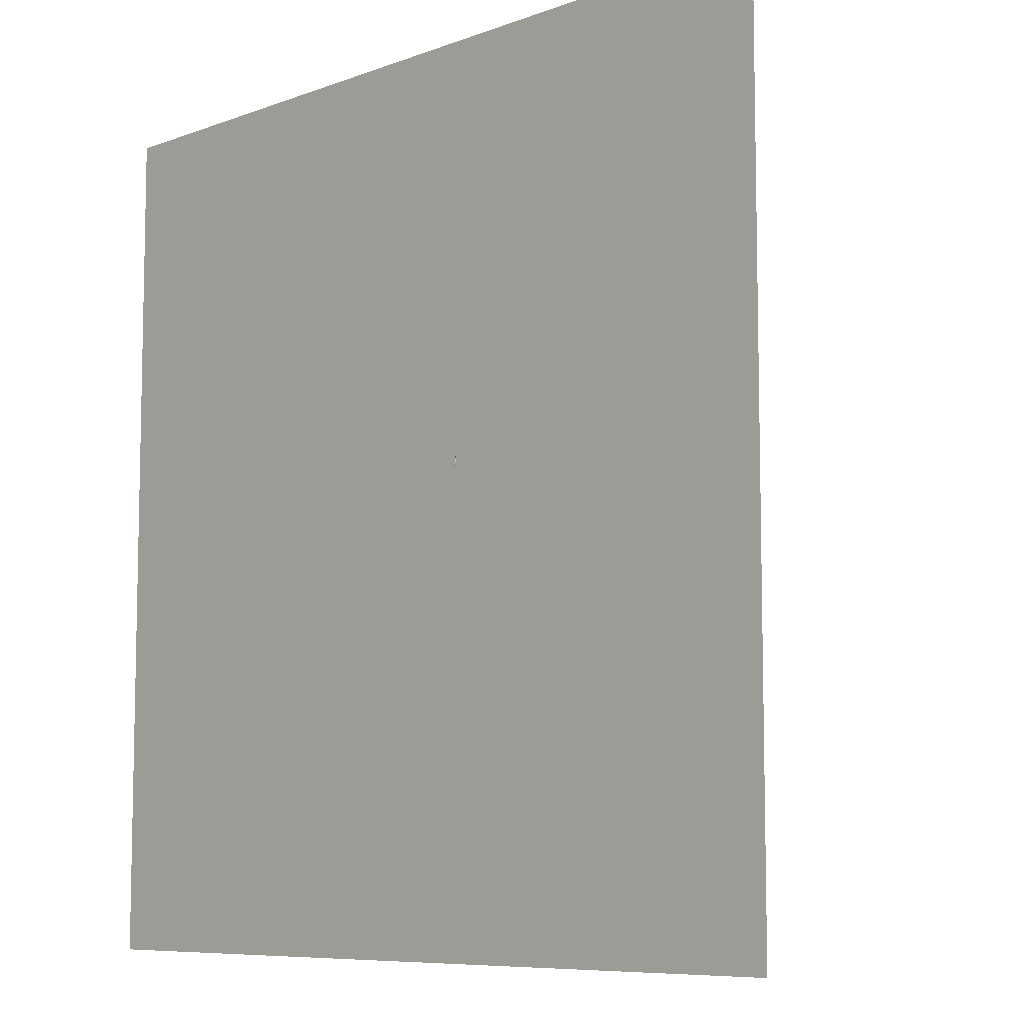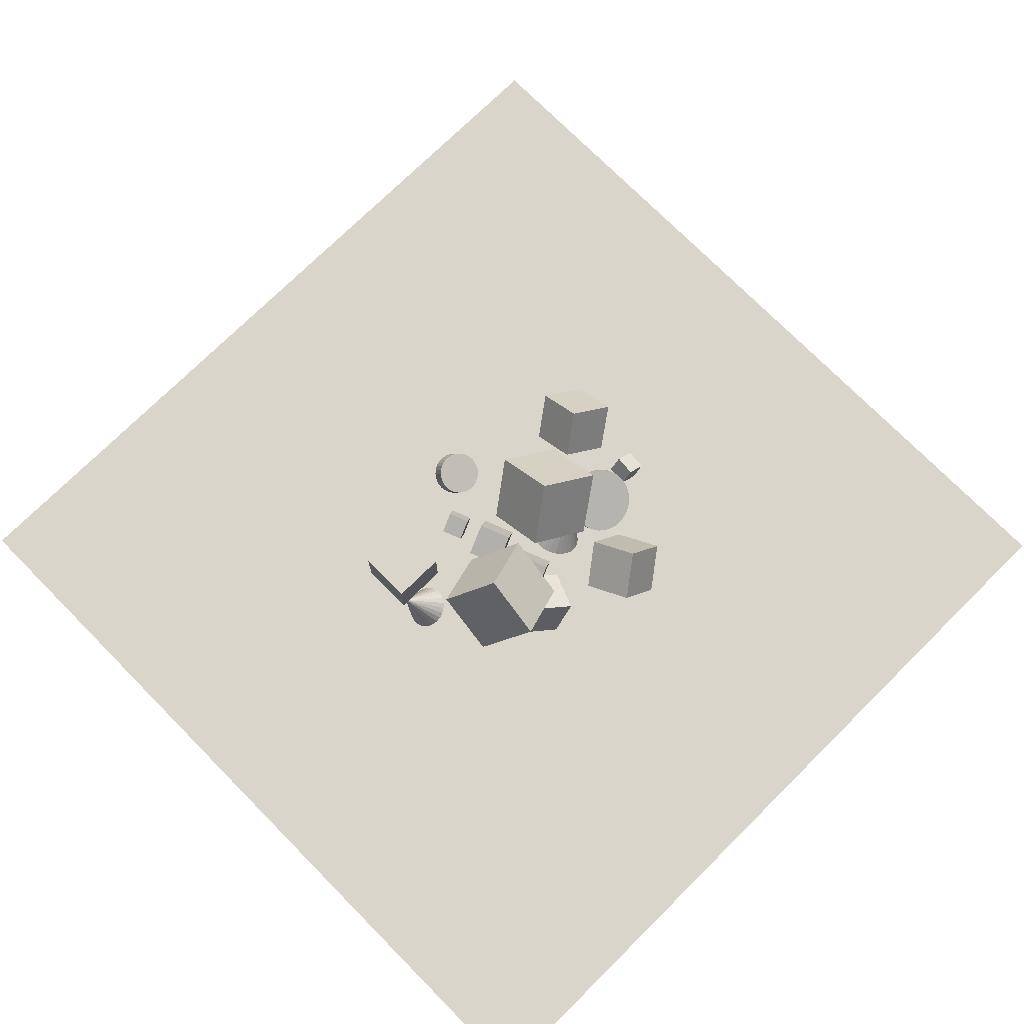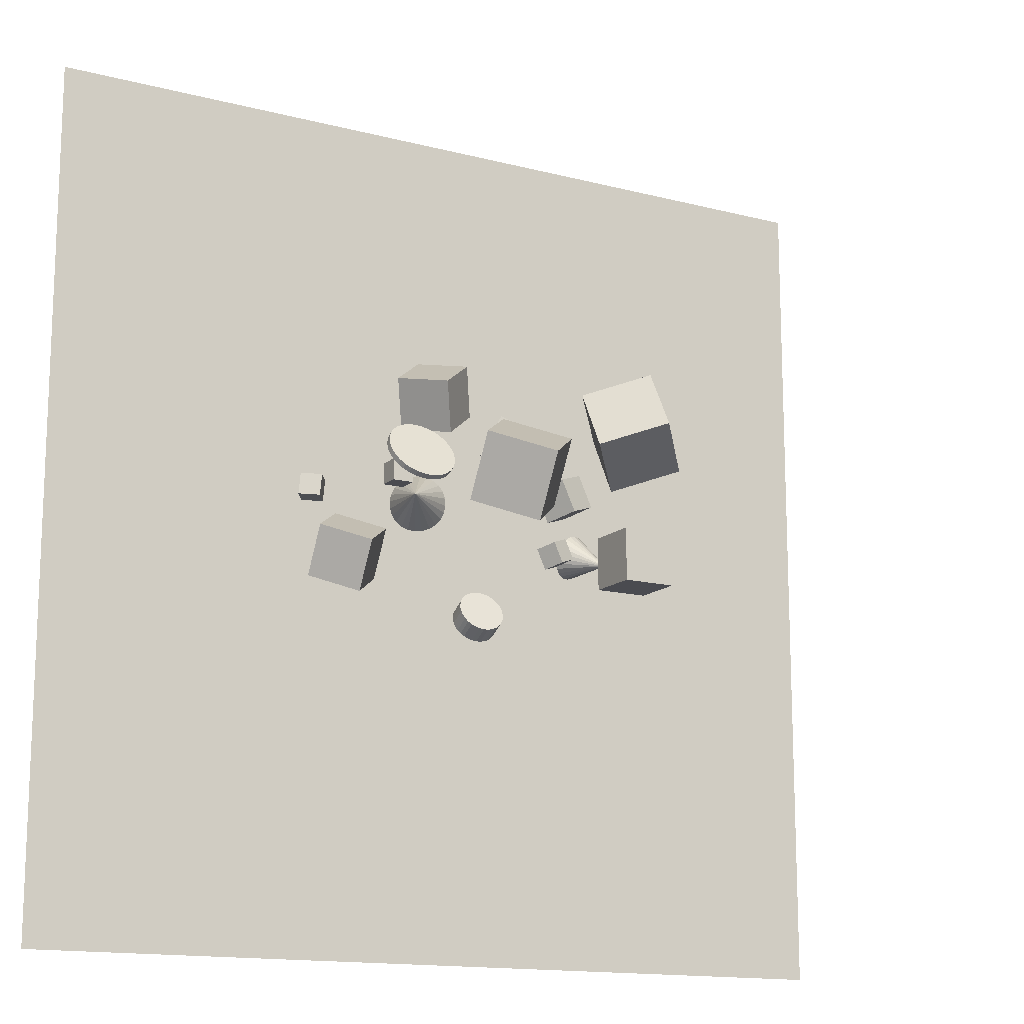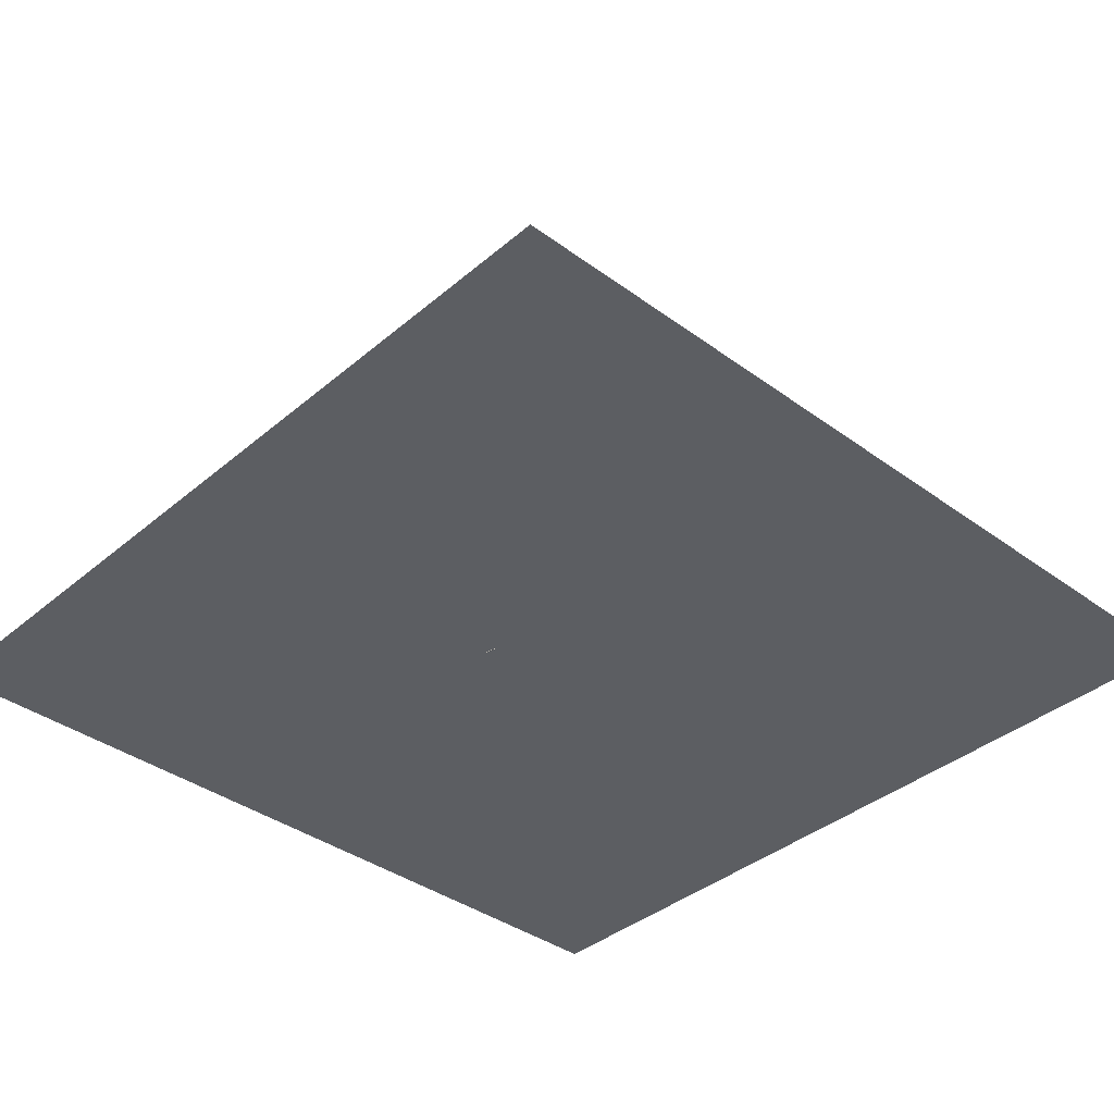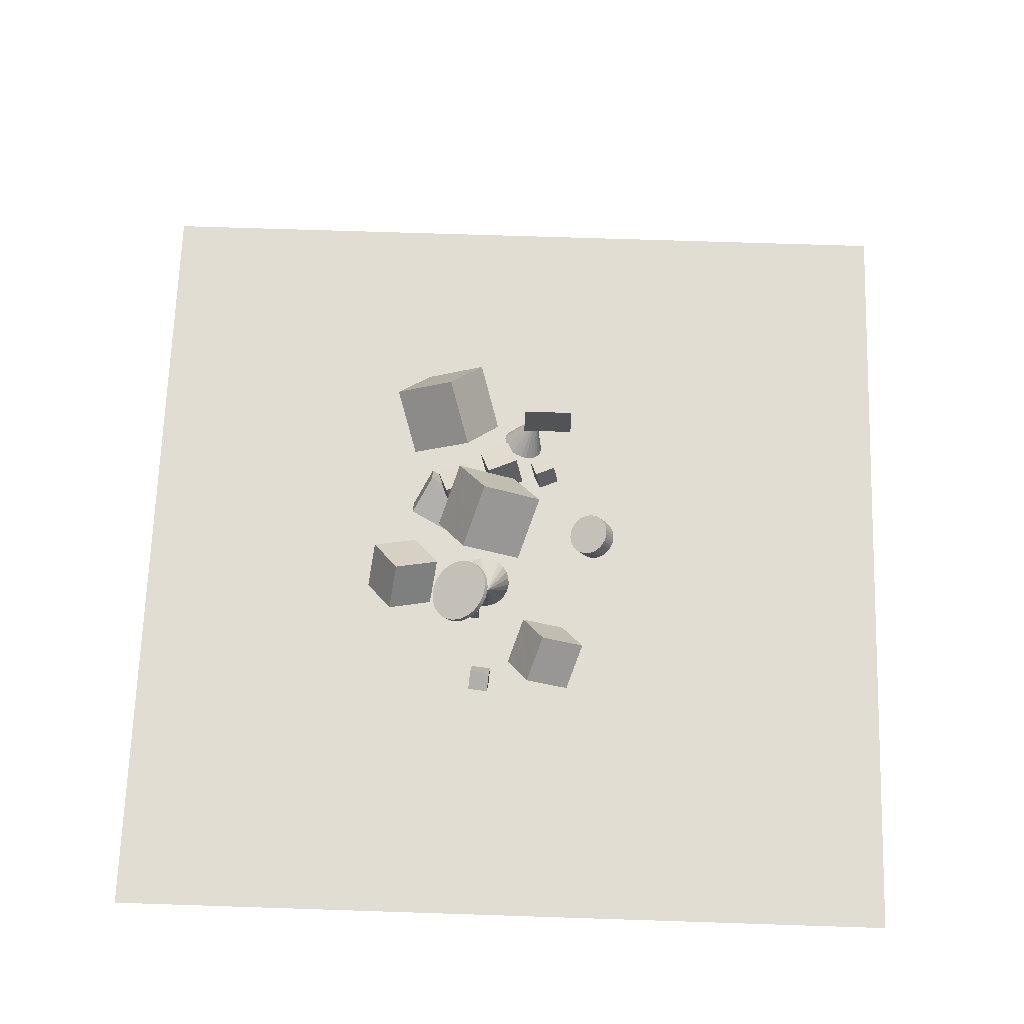
<metadata>
{"format":"obj","ext":"obj","renderer":"f3d","projection":"perspective","resolution":1024,"background":"white","views":[{"elev":-8.0,"azim":-134.3,"up":"+Y"},{"elev":74.2,"azim":135.3,"up":"+Z"},{"elev":-14.5,"azim":-29.5,"up":"+Y"},{"elev":-37.8,"azim":-43.0,"up":"+Z"},{"elev":68.3,"azim":-88.1,"up":"+Z"}]}
</metadata>
<code>
v -1.047 11.66 -1.645
v -1.28 11.48 -1.792
v -1.547 11.38 -1.952
v -1.831 11.36 -2.114
v -2.113 11.43 -2.267
v -2.373 11.58 -2.4
v -2.593 11.8 -2.505
v -3.023 12.42 0.1972
v -2.759 12.07 -2.574
v -2.86 12.38 -2.603
v -2.888 12.71 -2.589
v -2.841 13.03 -2.534
v -2.723 13.32 -2.441
v -2.542 13.56 -2.317
v -2.31 13.74 -2.17
v -2.043 13.84 -2.01
v -1.758 13.86 -1.849
v -1.477 13.79 -1.696
v -1.217 13.64 -1.563
v -0.9962 13.43 -1.458
v -0.8299 13.15 -1.389
v -0.7295 12.84 -1.36
v -0.7016 12.52 -1.374
v -0.7482 12.2 -1.429
v -0.8662 11.9 -1.521
f 24 8 25
f 1 8 2
f 23 8 24
f 22 8 23
f 21 8 22
f 20 8 21
f 19 8 20
f 18 8 19
f 17 8 18
f 16 8 17
f 15 8 16
f 14 8 15
f 13 8 14
f 12 8 13
f 11 8 12
f 10 8 11
f 9 8 10
f 7 8 9
f 6 8 7
f 5 8 6
f 4 8 5
f 3 8 4
f 25 8 1
f 2 8 3
f 16 20 1
f 25 1 24
f 2 3 4
f 4 5 6
f 6 7 9
f 9 10 11
f 11 12 13
f 13 14 15
f 15 16 1
f 17 18 16
f 19 20 18
f 21 22 23
f 23 24 1
f 1 2 4
f 4 6 9
f 9 11 13
f 13 15 9
f 18 20 16
f 21 23 1
f 1 4 9
f 9 15 1
f 20 21 1
v 0.8565 12.87 2.663
v 1.422 13.18 3.971
v 0.3023 14.22 2.586
v 0.8682 14.53 3.893
v 2.08 13.34 2.023
v 2.646 13.65 3.331
v 1.526 14.69 1.946
v 2.092 14.99 3.254
f 29 28 26
f 29 33 32
f 33 31 30
f 27 26 30
f 28 32 30
f 33 29 27
f 27 29 26
f 28 29 32
f 32 33 30
f 31 27 30
f 26 28 30
f 31 33 27
v 1.384 10.78 4.084
v 1.949 11.09 5.391
v 0.8295 12.13 4.007
v 1.395 12.44 5.314
v 2.607 11.25 3.444
v 3.173 11.56 4.752
v 2.053 12.6 3.367
v 2.619 12.9 4.675
f 37 36 34
f 41 40 36
f 41 39 38
f 39 35 34
f 36 40 38
f 41 37 35
f 35 37 34
f 37 41 36
f 40 41 38
f 38 39 34
f 34 36 38
f 39 41 35
v 1.881 16.01 6.218
v 1.736 13.43 7.837
v 4.334 16.88 7.815
v 4.19 14.29 9.435
v 3.691 14.64 4.182
v 3.547 12.05 5.802
v 6.145 15.5 5.779
v 6 12.92 7.399
f 45 44 42
f 49 48 44
f 47 46 48
f 43 42 46
f 42 44 48
f 47 49 45
f 43 45 42
f 45 49 44
f 49 47 48
f 47 43 46
f 46 42 48
f 43 47 45
v -3.248 10.86 5.638
v -0.839 9.913 7.258
v -3.302 13.46 7.236
v -0.8935 12.51 8.855
v -1.374 12.15 3.603
v 1.035 11.2 5.223
v -1.428 14.75 5.2
v 0.9806 13.8 6.82
f 53 52 50
f 57 56 52
f 57 55 54
f 51 50 54
f 52 56 54
f 57 53 51
f 51 53 50
f 53 57 52
f 56 57 54
f 55 51 54
f 50 52 54
f 55 57 51
v -4.309 12.79 -0.3307
v -4.309 12.79 0.6143
v -4.309 13.74 -0.3307
v -4.309 13.74 0.6143
v -3.364 12.79 -0.3307
v -3.364 12.79 0.6143
v -3.364 13.74 -0.3307
v -3.364 13.74 0.6143
f 61 60 58
f 65 64 60
f 63 62 64
f 59 58 62
f 60 64 62
f 65 61 59
f 59 61 58
f 61 65 60
f 65 63 64
f 63 59 62
f 58 60 62
f 63 65 59
v -0.4545 7.779 -0.3692
v -0.5097 8.163 0.4255
v -0.2723 7.848 -0.3899
v -0.3275 8.232 0.4048
v -0.07963 7.884 -0.394
v -0.1349 8.268 0.4007
v 0.116 7.886 -0.3813
v 0.06074 8.27 0.4135
v 0.3071 7.853 -0.3522
v 0.2518 8.237 0.4426
v 0.4863 7.787 -0.3079
v 0.431 8.171 0.4869
v 0.6467 7.691 -0.25
v 0.5915 8.074 0.5447
v 0.7822 7.567 -0.1809
v 0.727 7.951 0.6138
v 0.8876 7.421 -0.1032
v 0.8323 7.805 0.6915
v 0.9588 7.259 -0.01981
v 0.9035 7.642 0.7749
v 0.993 7.086 0.06601
v 0.9378 7.469 0.8608
v 0.989 6.909 0.151
v 0.9338 7.293 0.9457
v 0.947 6.735 0.2318
v 0.8917 7.119 1.027
v 0.8685 6.572 0.3055
v 0.8132 6.955 1.1
v 0.7565 6.424 0.369
v 0.7012 6.807 1.164
v 0.6153 6.298 0.4201
v 0.5601 6.681 1.215
v 0.4505 6.198 0.4567
v 0.3952 6.582 1.251
v 0.2682 6.129 0.4774
v 0.213 6.513 1.272
v 0.07562 6.093 0.4815
v 0.02038 6.476 1.276
v -0.12 6.091 0.4687
v -0.1752 6.475 1.263
v -0.3111 6.124 0.4396
v -0.3663 6.507 1.234
v -0.4903 6.19 0.3953
v -0.5455 6.573 1.19
v -0.6507 6.286 0.3375
v -0.7059 6.67 1.132
v -0.7862 6.41 0.2684
v -0.8415 6.794 1.063
v -0.8916 6.556 0.1907
v -0.9468 6.94 0.9854
v -0.9628 6.719 0.1073
v -1.018 7.102 0.902
v -0.997 6.891 0.02144
v -1.052 7.275 0.8162
v -0.9931 7.068 -0.06353
v -1.048 7.452 0.7312
v -0.951 7.242 -0.1444
v -1.006 7.625 0.6504
v -0.8725 7.405 -0.218
v -0.9277 7.789 0.5767
v -0.7605 7.553 -0.2816
v -0.8157 7.937 0.5132
v -0.6194 7.679 -0.3326
v -0.6746 8.063 0.4621
f 67 69 68
f 69 71 70
f 71 73 72
f 72 73 75
f 74 75 77
f 77 79 78
f 79 81 80
f 81 83 82
f 82 83 85
f 85 87 86
f 87 89 88
f 89 91 90
f 90 91 93
f 93 95 94
f 95 97 96
f 97 99 98
f 99 101 100
f 101 103 102
f 102 103 105
f 105 107 106
f 107 109 108
f 108 109 111
f 110 111 113
f 112 113 115
f 115 117 116
f 117 119 118
f 118 119 121
f 120 121 123
f 123 125 124
f 125 127 126
f 103 75 119
f 129 67 66
f 126 127 129
f 96 112 80
f 66 67 68
f 68 69 70
f 70 71 72
f 74 72 75
f 76 74 77
f 76 77 78
f 78 79 80
f 80 81 82
f 84 82 85
f 84 85 86
f 86 87 88
f 88 89 90
f 92 90 93
f 92 93 94
f 94 95 96
f 96 97 98
f 98 99 100
f 100 101 102
f 104 102 105
f 104 105 106
f 106 107 108
f 110 108 111
f 112 110 113
f 114 112 115
f 114 115 116
f 116 117 118
f 120 118 121
f 122 120 123
f 122 123 124
f 124 125 126
f 71 69 67
f 67 129 75
f 127 125 129
f 123 121 119
f 119 117 115
f 115 113 111
f 111 109 107
f 107 105 103
f 103 101 95
f 99 97 95
f 95 93 91
f 91 89 87
f 87 85 83
f 83 81 79
f 79 77 75
f 75 73 71
f 71 67 75
f 125 123 119
f 119 115 111
f 111 107 119
f 101 99 95
f 95 91 103
f 87 83 79
f 79 75 87
f 129 125 119
f 119 107 103
f 103 91 87
f 87 75 103
f 129 119 75
f 128 129 66
f 128 126 129
f 128 66 80
f 68 70 72
f 72 74 76
f 76 78 72
f 80 82 84
f 84 86 80
f 88 90 92
f 92 94 96
f 96 98 104
f 100 102 104
f 104 106 108
f 108 110 104
f 112 114 120
f 116 118 120
f 120 122 128
f 124 126 128
f 66 68 72
f 72 78 80
f 80 86 88
f 88 92 80
f 98 100 104
f 104 110 112
f 114 116 120
f 122 124 128
f 66 72 80
f 80 92 96
f 96 104 112
f 112 120 128
f 128 80 112
v -7.908 8.282 -0.1707
v -6.074 7.563 1.063
v -7.95 10.26 1.046
v -6.115 9.544 2.28
v -6.481 9.264 -1.721
v -4.646 8.545 -0.4874
v -6.522 11.25 -0.5046
v -4.687 10.53 0.7292
f 133 132 130
f 133 137 136
f 135 134 136
f 131 130 134
f 132 136 134
f 137 133 131
f 131 133 130
f 132 133 136
f 137 135 136
f 135 131 134
f 130 132 134
f 135 137 131
v -3.701 15.27 0.11
v -2.154 14.93 1.811
v -4.413 17.22 1.151
v -2.866 16.88 2.853
v -2.118 16.48 -1.085
v -0.5708 16.14 0.6165
v -2.83 18.44 -0.04328
v -1.283 18.09 1.658
f 141 140 138
f 145 144 140
f 145 143 142
f 139 138 142
f 140 144 142
f 145 141 139
f 139 141 138
f 141 145 140
f 144 145 142
f 143 139 142
f 138 140 142
f 143 145 139
v 1.943 9.029 2.9
v 2.309 9.229 3.748
v 1.583 9.902 2.85
v 1.95 10.1 3.698
v 2.736 9.332 2.486
v 3.103 9.532 3.333
v 2.377 10.2 2.435
v 2.744 10.4 3.283
f 149 148 146
f 149 153 152
f 153 151 150
f 147 146 150
f 148 152 150
f 153 149 147
f 147 149 146
f 148 149 152
f 152 153 150
f 151 147 150
f 146 148 150
f 151 153 147
v 5.925 11.79 -0.9772
v 6.152 11.74 -1.094
v 6.35 11.62 -1.222
v 6.505 11.46 -1.351
v 6.606 11.25 -1.473
v 6.647 11.01 -1.579
v 6.624 10.77 -1.662
v 6.463 10.19 0.4918
v 6.54 10.53 -1.717
v 6.4 10.31 -1.74
v 6.214 10.13 -1.729
v 5.994 9.992 -1.686
v 5.755 9.917 -1.612
v 5.514 9.905 -1.513
v 5.286 9.958 -1.396
v 5.088 10.07 -1.268
v 4.934 10.24 -1.139
v 4.832 10.44 -1.017
v 4.791 10.68 -0.9111
v 4.814 10.93 -0.8276
v 4.898 11.17 -0.7725
v 5.038 11.39 -0.7496
v 5.224 11.57 -0.7605
v 5.444 11.7 -0.8044
v 5.683 11.78 -0.8783
f 177 161 178
f 154 161 155
f 176 161 177
f 175 161 176
f 174 161 175
f 173 161 174
f 172 161 173
f 171 161 172
f 170 161 171
f 169 161 170
f 168 161 169
f 167 161 168
f 166 161 167
f 165 161 166
f 164 161 165
f 163 161 164
f 162 161 163
f 160 161 162
f 159 161 160
f 158 161 159
f 157 161 158
f 156 161 157
f 178 161 154
f 155 161 156
f 166 170 160
f 178 154 157
f 155 156 157
f 157 158 159
f 159 160 157
f 162 163 164
f 164 165 166
f 166 167 168
f 168 169 166
f 170 171 173
f 172 173 171
f 174 175 176
f 176 177 174
f 154 155 157
f 157 160 170
f 162 164 160
f 166 169 170
f 170 173 157
f 174 177 178
f 178 157 173
f 164 166 160
f 173 174 178
v -3.823 14.95 1.371
v -3.823 15.08 1.591
v -3.525 14.92 1.386
v -3.525 15.05 1.606
v -3.238 14.85 1.431
v -3.238 14.98 1.651
v -2.973 14.73 1.503
v -2.973 14.86 1.723
v -2.742 14.56 1.601
v -2.742 14.69 1.82
v -2.552 14.36 1.719
v -2.552 14.49 1.939
v -2.41 14.14 1.855
v -2.41 14.27 2.074
v -2.323 13.89 2.001
v -2.323 14.02 2.221
v -2.294 13.63 2.154
v -2.294 13.76 2.374
v -2.323 13.38 2.307
v -2.323 13.51 2.527
v -2.41 13.13 2.454
v -2.41 13.26 2.674
v -2.552 12.9 2.589
v -2.552 13.03 2.809
v -2.742 12.7 2.708
v -2.742 12.84 2.928
v -2.973 12.54 2.805
v -2.973 12.67 3.025
v -3.238 12.42 2.878
v -3.238 12.55 3.097
v -3.525 12.35 2.922
v -3.525 12.48 3.142
v -3.823 12.32 2.937
v -3.823 12.45 3.157
v -4.121 12.35 2.922
v -4.121 12.48 3.142
v -4.408 12.42 2.878
v -4.408 12.55 3.097
v -4.672 12.54 2.805
v -4.672 12.67 3.025
v -4.904 12.7 2.708
v -4.904 12.84 2.928
v -5.094 12.9 2.589
v -5.094 13.03 2.809
v -5.235 13.13 2.454
v -5.235 13.26 2.674
v -5.322 13.38 2.307
v -5.322 13.51 2.527
v -5.352 13.63 2.154
v -5.352 13.76 2.374
v -5.322 13.89 2.001
v -5.322 14.02 2.221
v -5.235 14.14 1.855
v -5.235 14.27 2.074
v -5.094 14.36 1.719
v -5.094 14.49 1.939
v -4.904 14.56 1.601
v -4.904 14.69 1.82
v -4.672 14.73 1.503
v -4.672 14.86 1.723
v -4.408 14.85 1.431
v -4.408 14.98 1.651
v -4.121 14.92 1.386
v -4.121 15.05 1.606
f 180 182 181
f 182 184 183
f 183 184 186
f 186 188 187
f 188 190 189
f 190 192 191
f 192 194 193
f 193 194 196
f 196 198 197
f 197 198 200
f 200 202 201
f 202 204 203
f 203 204 206
f 206 208 207
f 208 210 209
f 210 212 211
f 211 212 214
f 214 216 215
f 215 216 218
f 218 220 219
f 220 222 221
f 221 222 224
f 224 226 225
f 226 228 227
f 228 230 229
f 230 232 231
f 232 234 233
f 234 236 235
f 236 238 237
f 237 238 240
f 208 200 184
f 242 180 179
f 239 240 242
f 223 235 181
f 179 180 181
f 181 182 183
f 185 183 186
f 185 186 187
f 187 188 189
f 189 190 191
f 191 192 193
f 195 193 196
f 195 196 197
f 199 197 200
f 199 200 201
f 201 202 203
f 205 203 206
f 205 206 207
f 207 208 209
f 209 210 211
f 213 211 214
f 213 214 215
f 217 215 218
f 217 218 219
f 219 220 221
f 223 221 224
f 223 224 225
f 225 226 227
f 227 228 229
f 229 230 231
f 231 232 233
f 233 234 235
f 235 236 237
f 239 237 240
f 184 182 180
f 180 242 184
f 240 238 236
f 236 234 240
f 232 230 224
f 228 226 224
f 224 222 220
f 220 218 216
f 216 214 212
f 212 210 216
f 208 206 204
f 204 202 200
f 200 198 196
f 196 194 200
f 192 190 200
f 188 186 184
f 184 242 208
f 240 234 232
f 230 228 224
f 224 220 208
f 216 210 208
f 208 204 200
f 200 194 192
f 190 188 184
f 242 240 208
f 232 224 208
f 216 208 220
f 200 190 184
f 240 232 208
f 241 242 179
f 241 239 242
f 241 179 181
f 181 183 193
f 185 187 189
f 189 191 193
f 193 195 197
f 197 199 193
f 201 203 205
f 205 207 209
f 209 211 205
f 213 215 211
f 217 219 221
f 221 223 211
f 225 227 229
f 229 231 233
f 233 235 229
f 237 239 235
f 241 181 239
f 185 189 183
f 193 199 201
f 201 205 193
f 211 215 217
f 217 221 211
f 225 229 235
f 235 239 181
f 183 189 193
f 193 205 181
f 211 223 181
f 225 235 223
f 181 205 211
v -7.208 12.22 -2.555
v -7.72 12.27 -1.762
v -7.119 13.17 -2.549
v -7.631 13.21 -1.756
v -6.419 12.15 -2.04
v -6.931 12.19 -1.248
v -6.33 13.09 -2.035
v -6.842 13.13 -1.242
f 246 245 243
f 250 249 245
f 248 247 249
f 248 244 243
f 243 245 249
f 250 246 244
f 244 246 243
f 246 250 245
f 250 248 249
f 247 248 243
f 247 243 249
f 248 250 244
v 4.697 8.449 2.819
v 4.697 8.449 5.144
v 4.697 10.77 2.819
v 4.697 10.77 5.144
v 7.022 8.449 2.819
v 7.022 8.449 5.144
v 7.022 10.77 2.819
v 7.022 10.77 5.144
f 254 253 251
f 258 257 253
f 256 255 257
f 252 251 255
f 253 257 255
f 258 254 252
f 252 254 251
f 254 258 253
f 258 256 257
f 256 252 255
f 251 253 255
f 256 258 252
v 1.184 14.64 -1.301
v 0.08995 14.57 0.3709
v 1.949 16.4 -0.7255
v 0.854 16.33 0.9469
v 2.674 13.69 -0.3679
v 1.579 13.62 1.304
v 3.438 15.44 0.208
v 2.343 15.37 1.88
f 260 262 261
f 266 265 261
f 264 263 265
f 260 259 263
f 261 265 263
f 266 262 260
f 259 260 261
f 262 266 261
f 266 264 265
f 264 260 263
f 259 261 263
f 264 266 260
v -18.87 -7.621 -2.577
v 18.87 -7.621 -2.577
v -18.87 30.12 -2.577
v 18.87 30.12 -2.577
f 268 270 269
f 267 268 269

</code>
